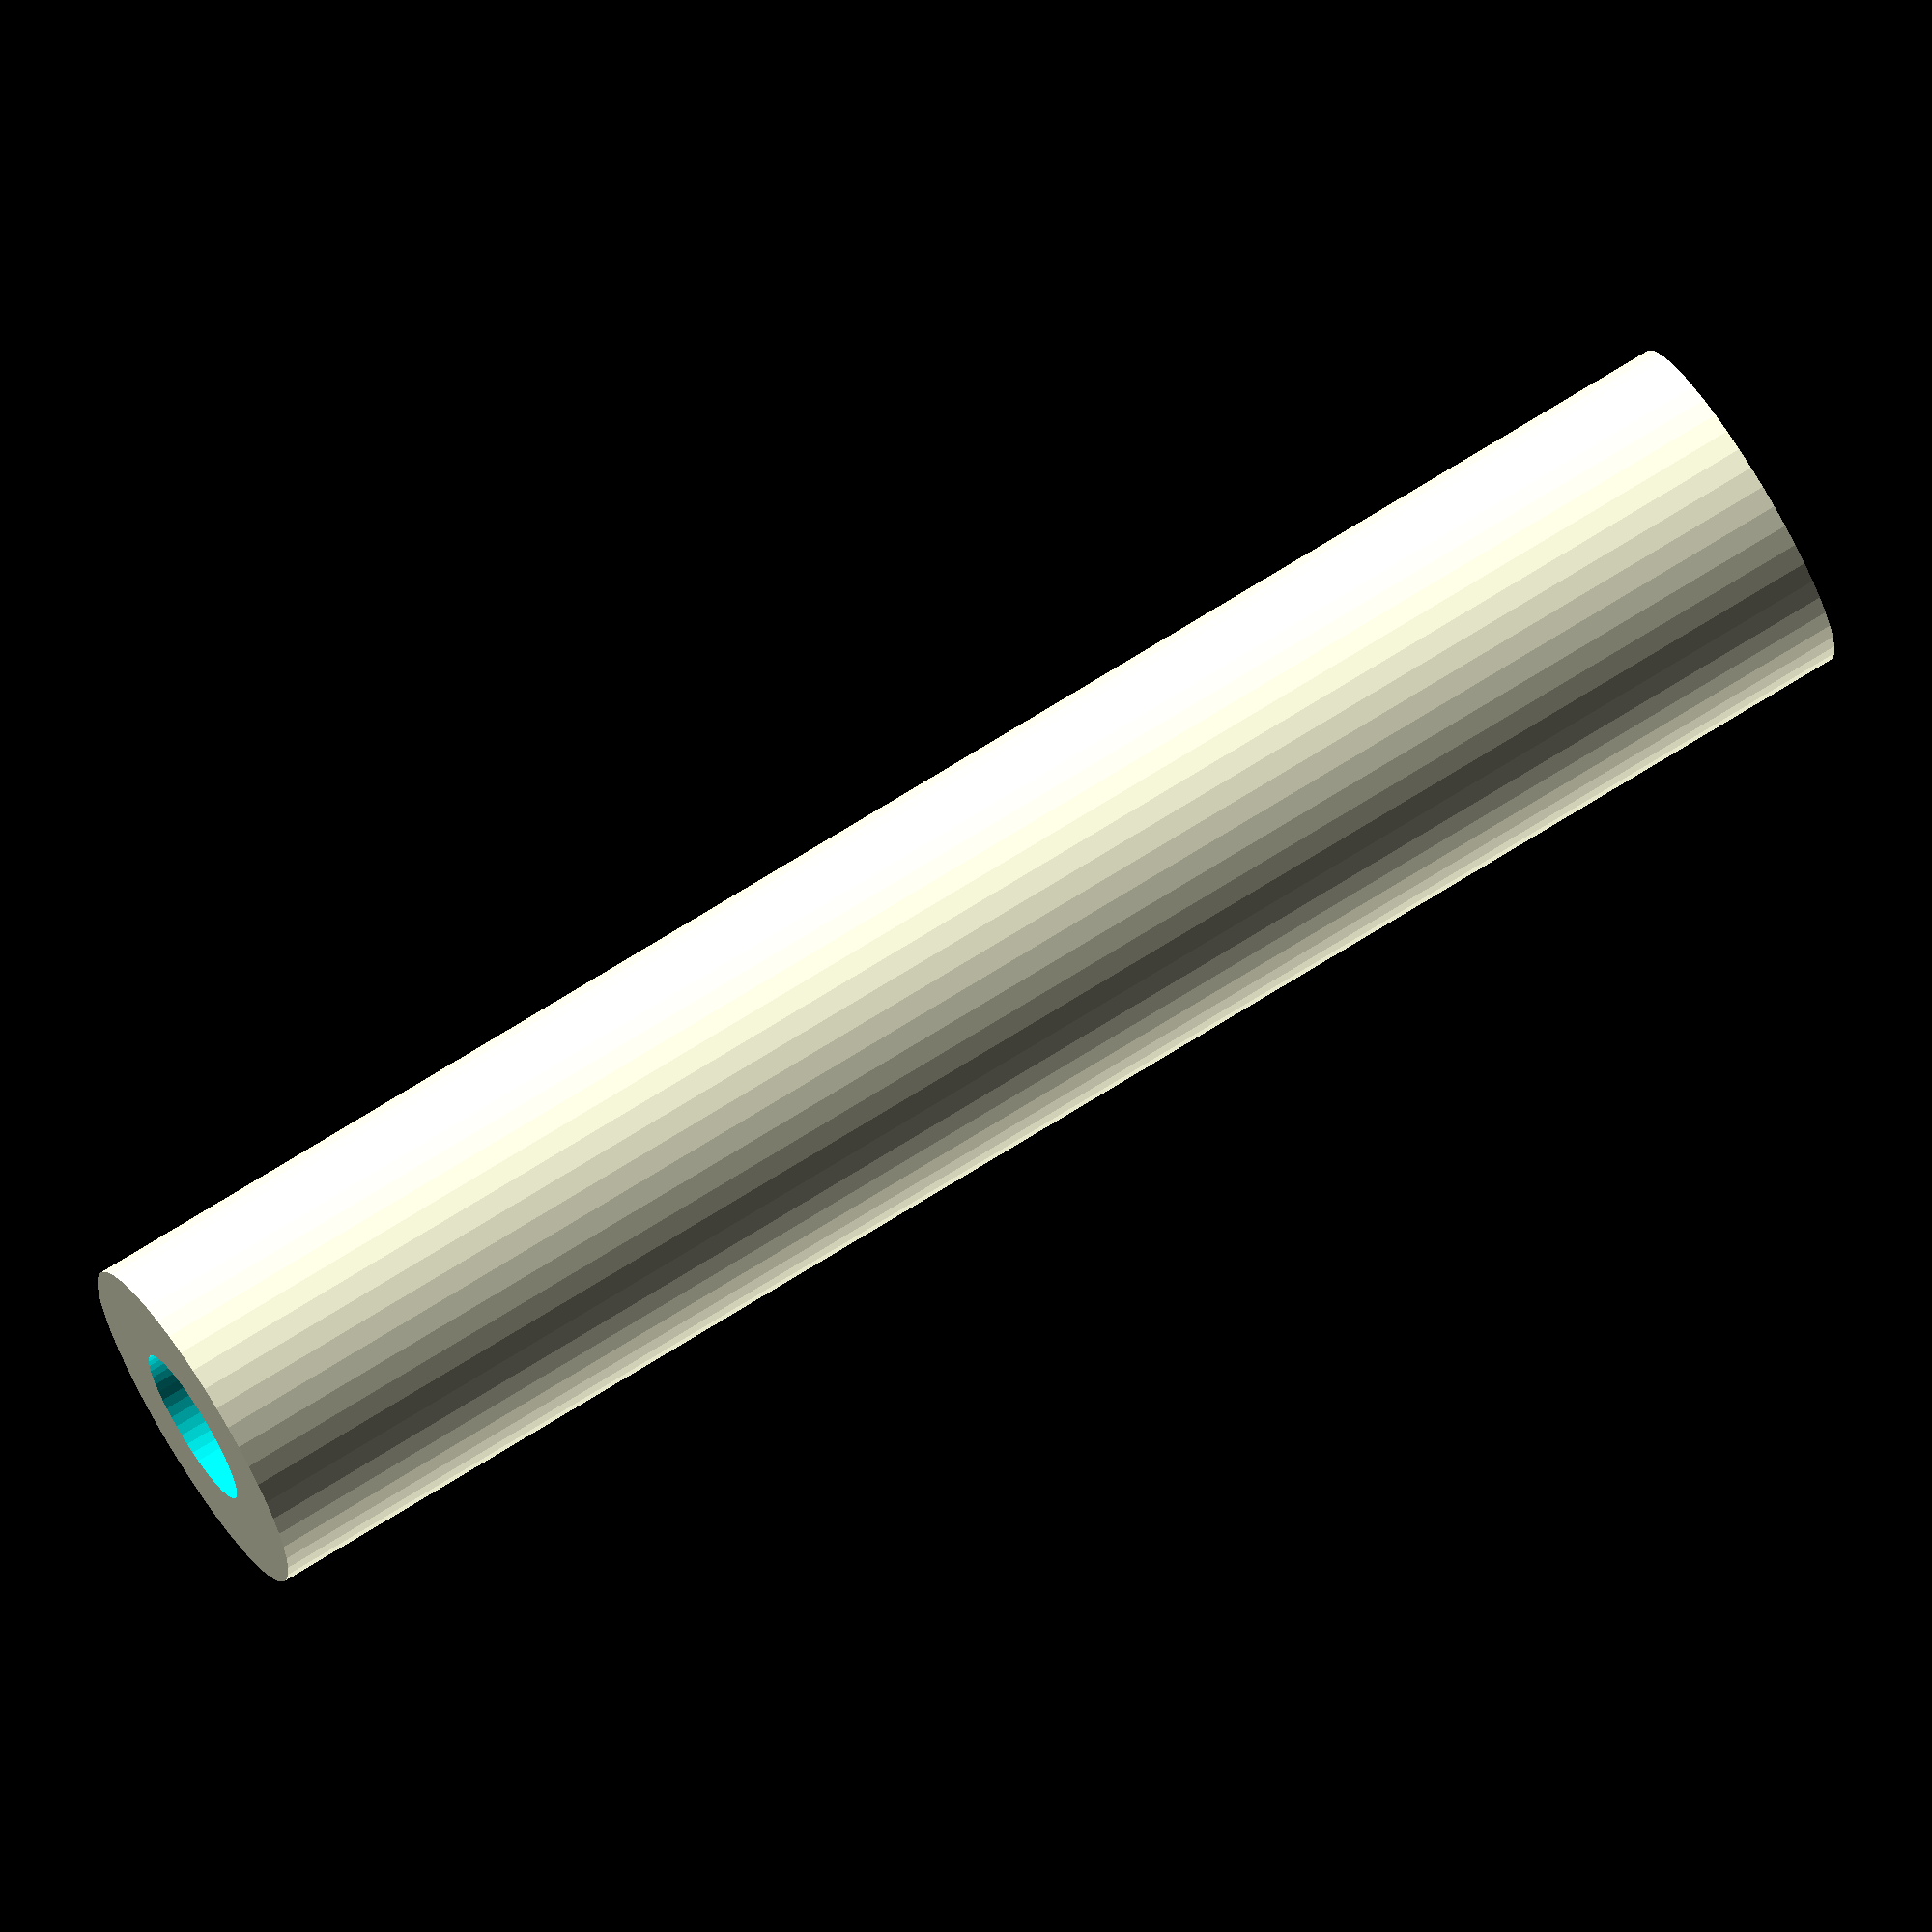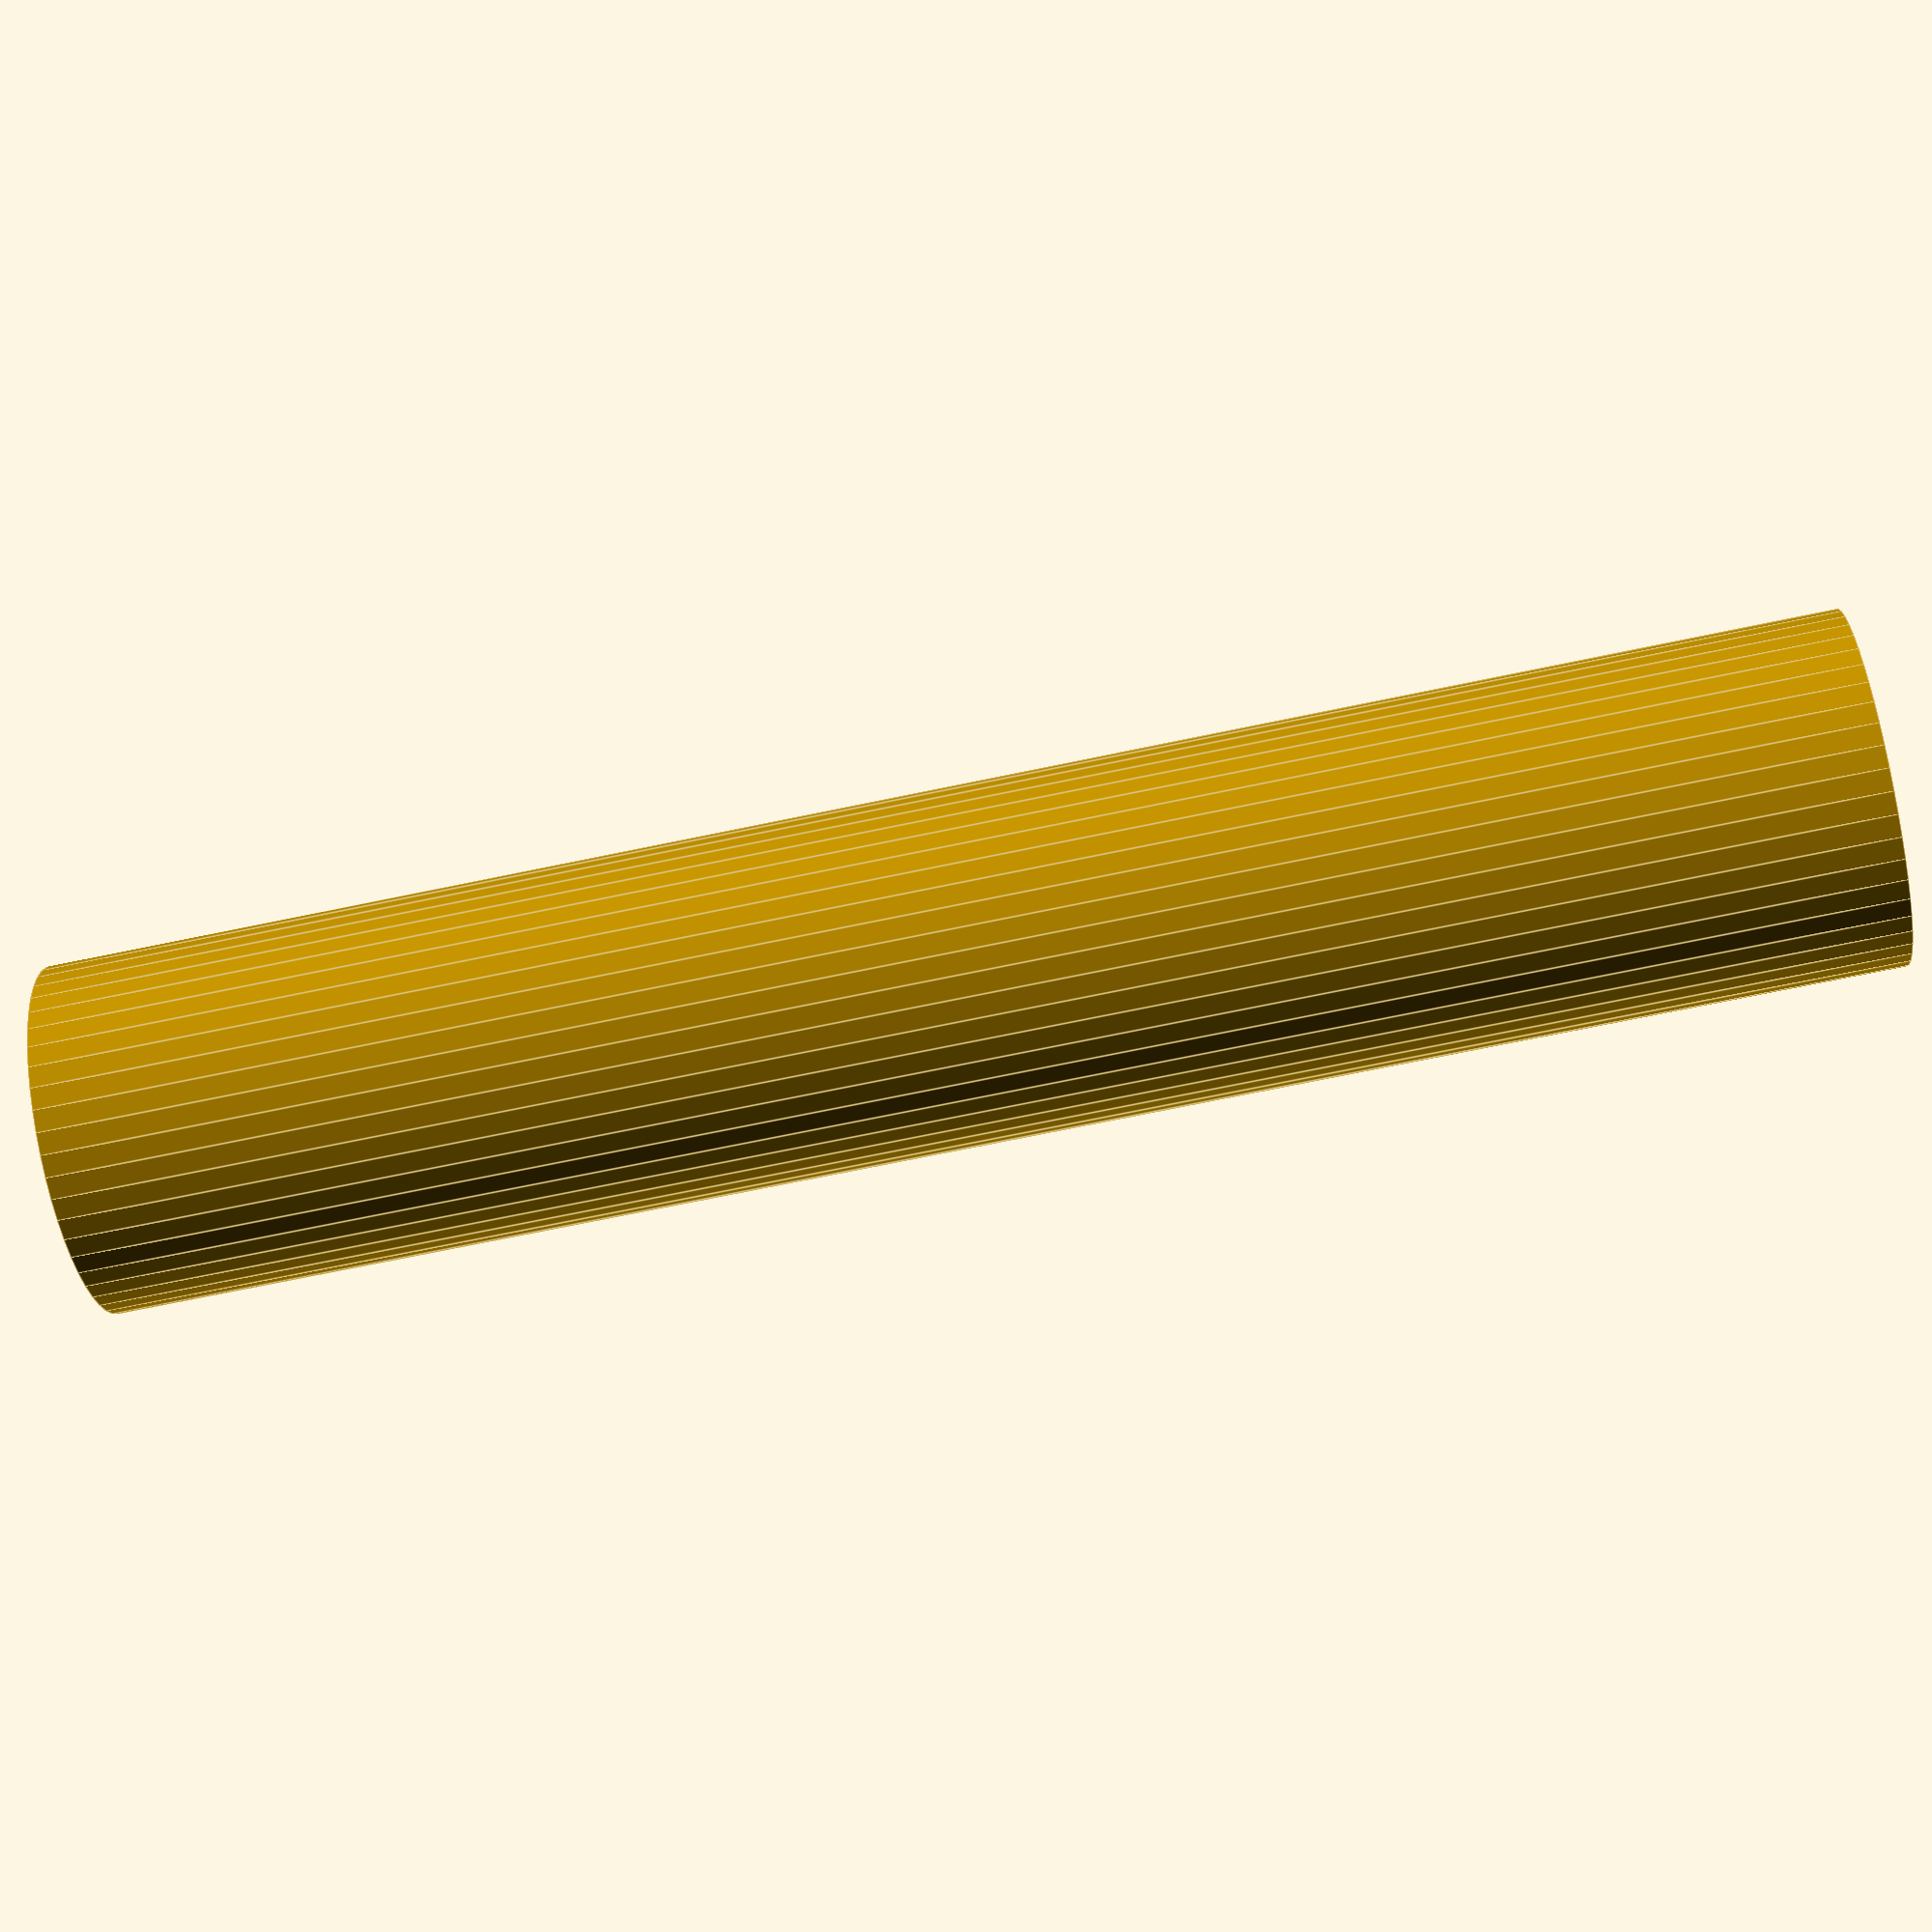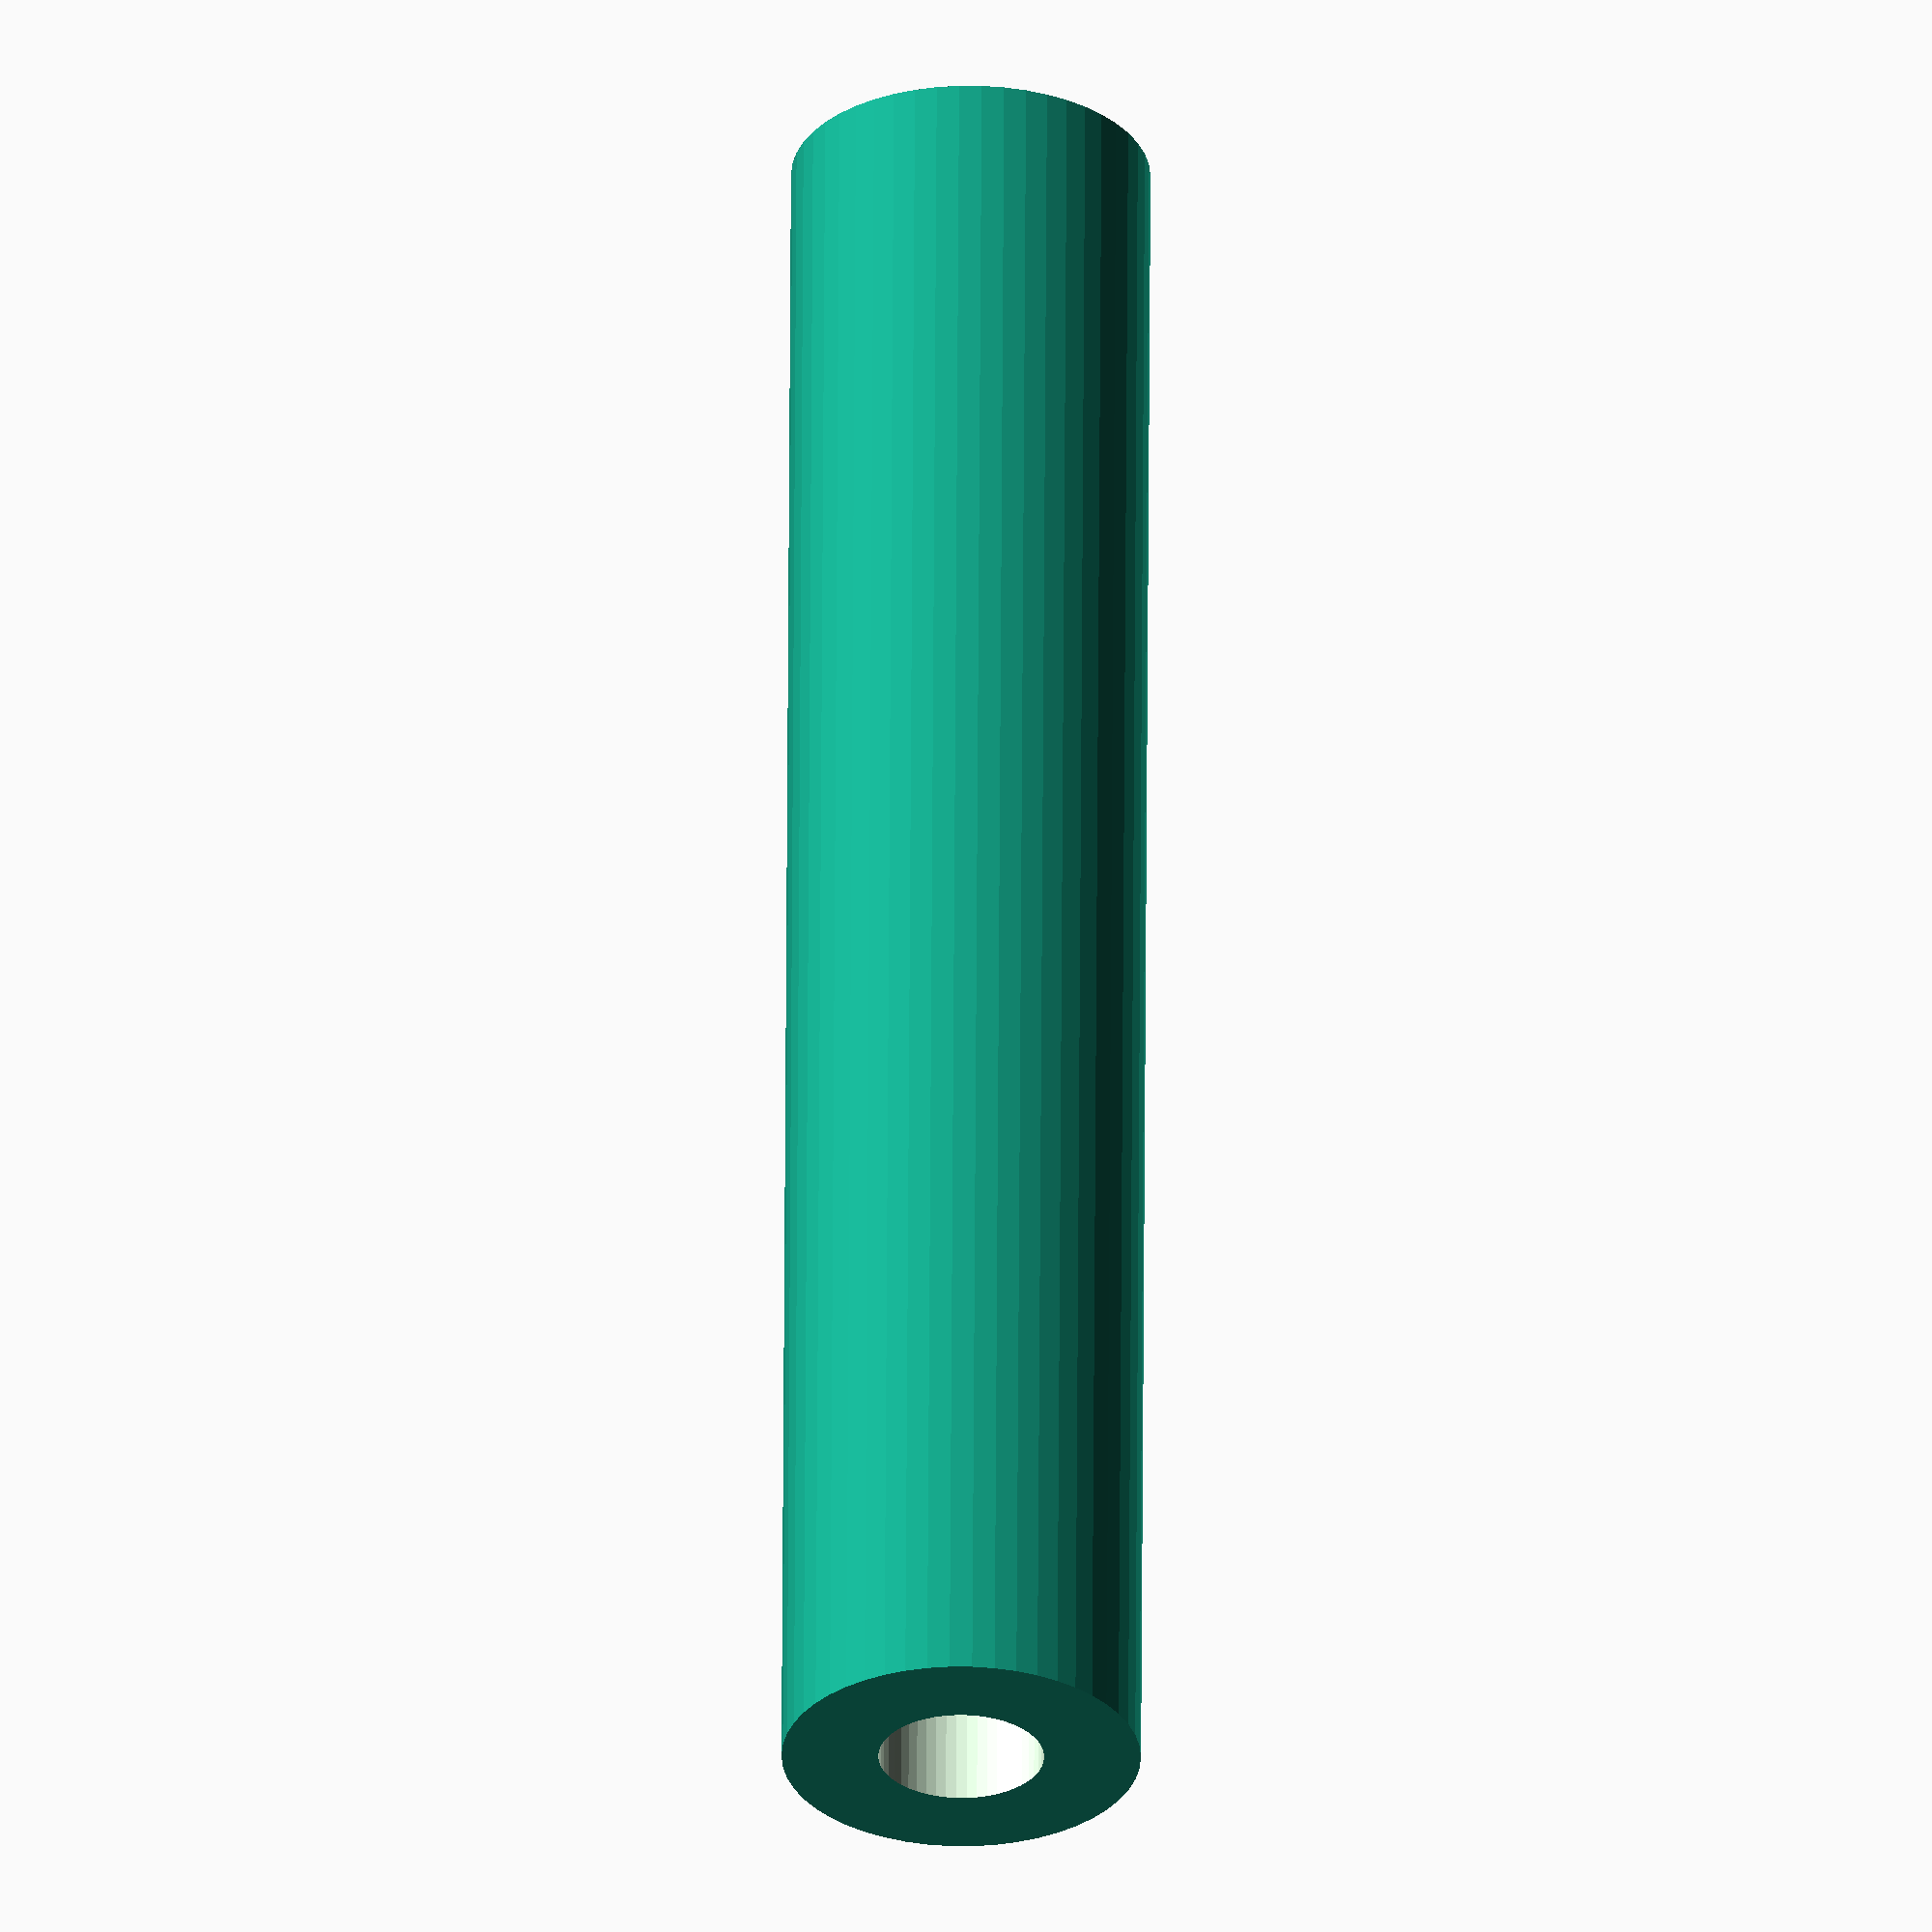
<openscad>
$fn = 50;


difference() {
	union() {
		translate(v = [0, 0, -33.0000000000]) {
			cylinder(h = 66, r = 6.5000000000);
		}
	}
	union() {
		translate(v = [0, 0, -100.0000000000]) {
			cylinder(h = 200, r = 3.0000000000);
		}
	}
}
</openscad>
<views>
elev=108.2 azim=169.2 roll=302.1 proj=o view=wireframe
elev=69.4 azim=57.5 roll=281.9 proj=p view=edges
elev=120.0 azim=252.1 roll=359.7 proj=o view=wireframe
</views>
